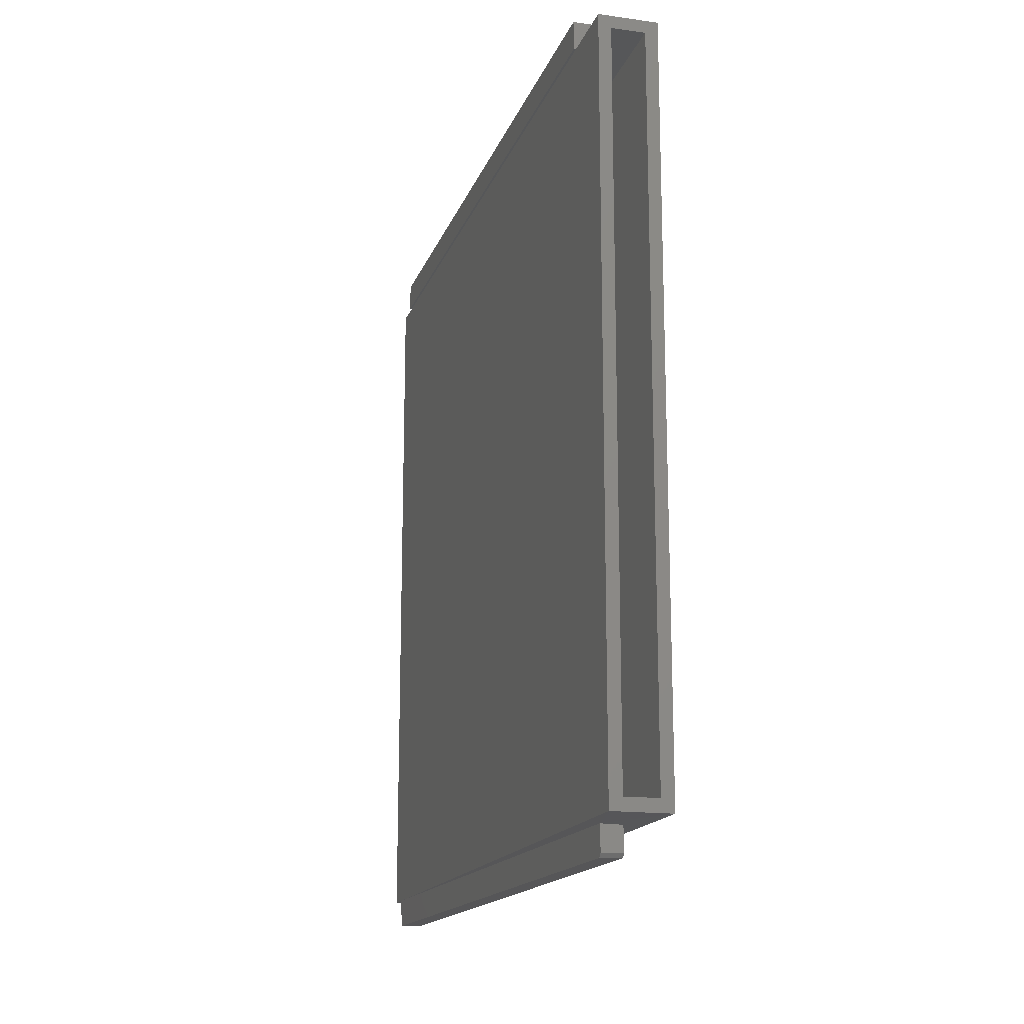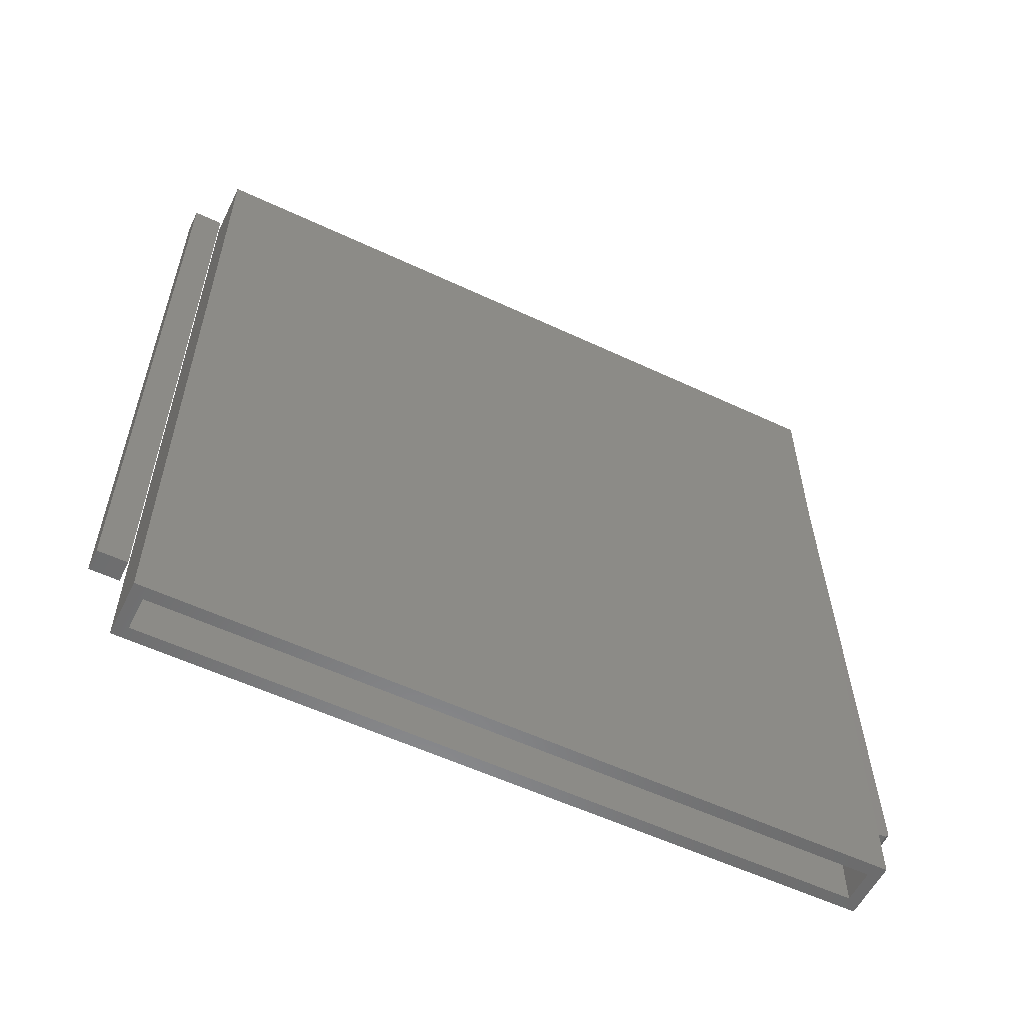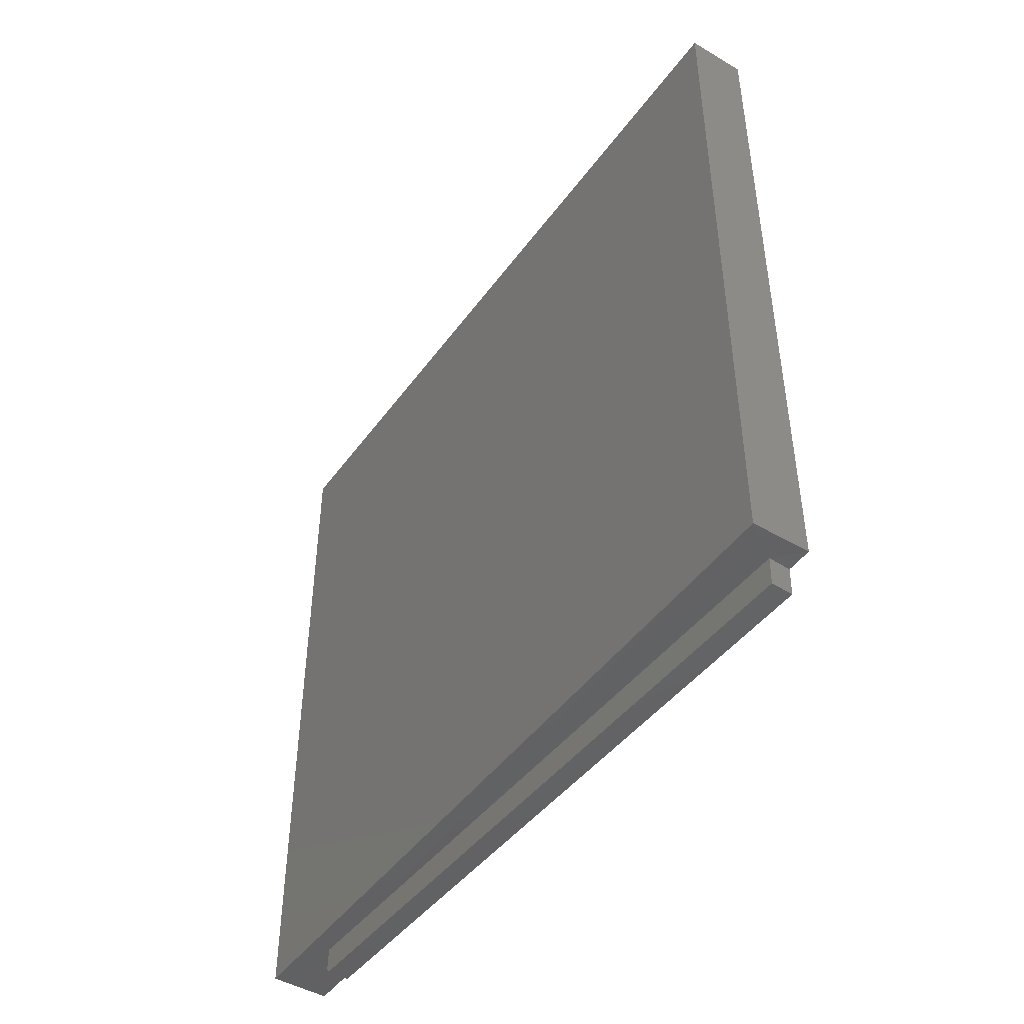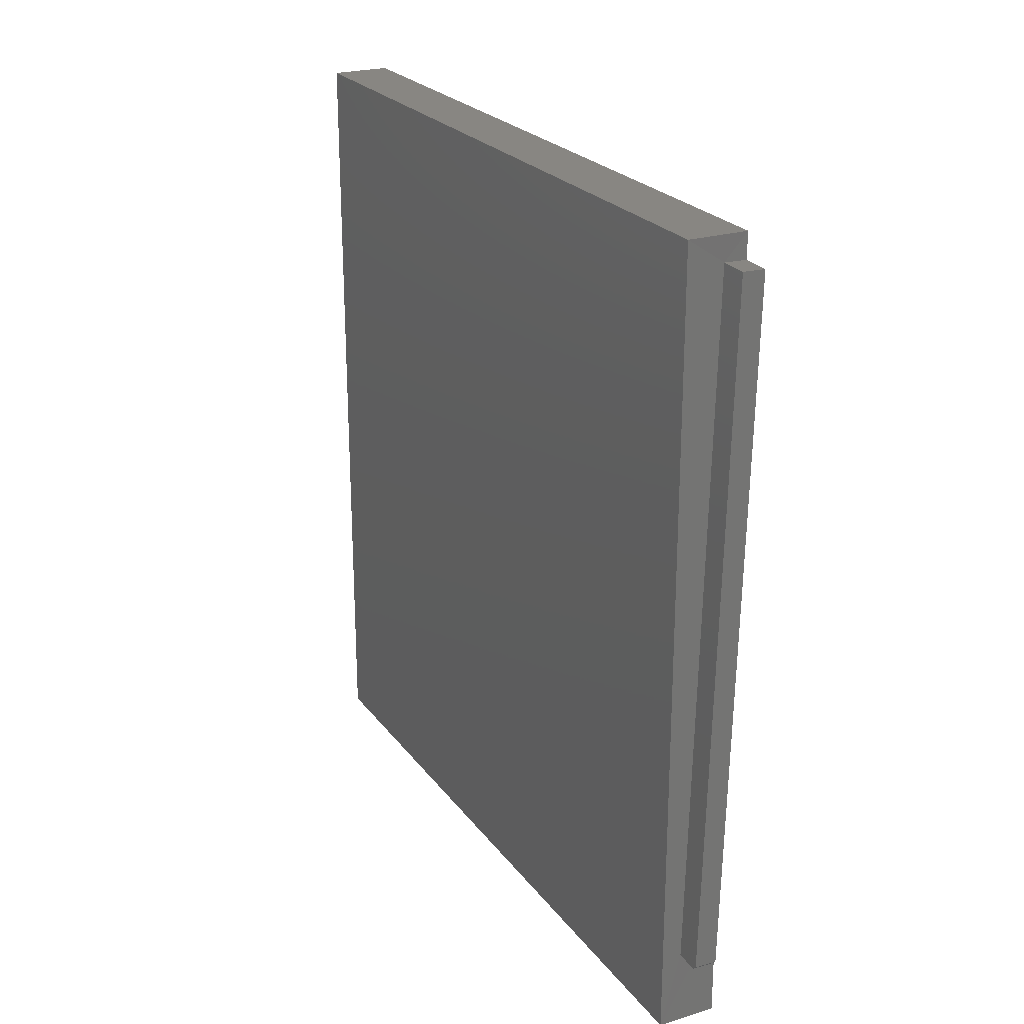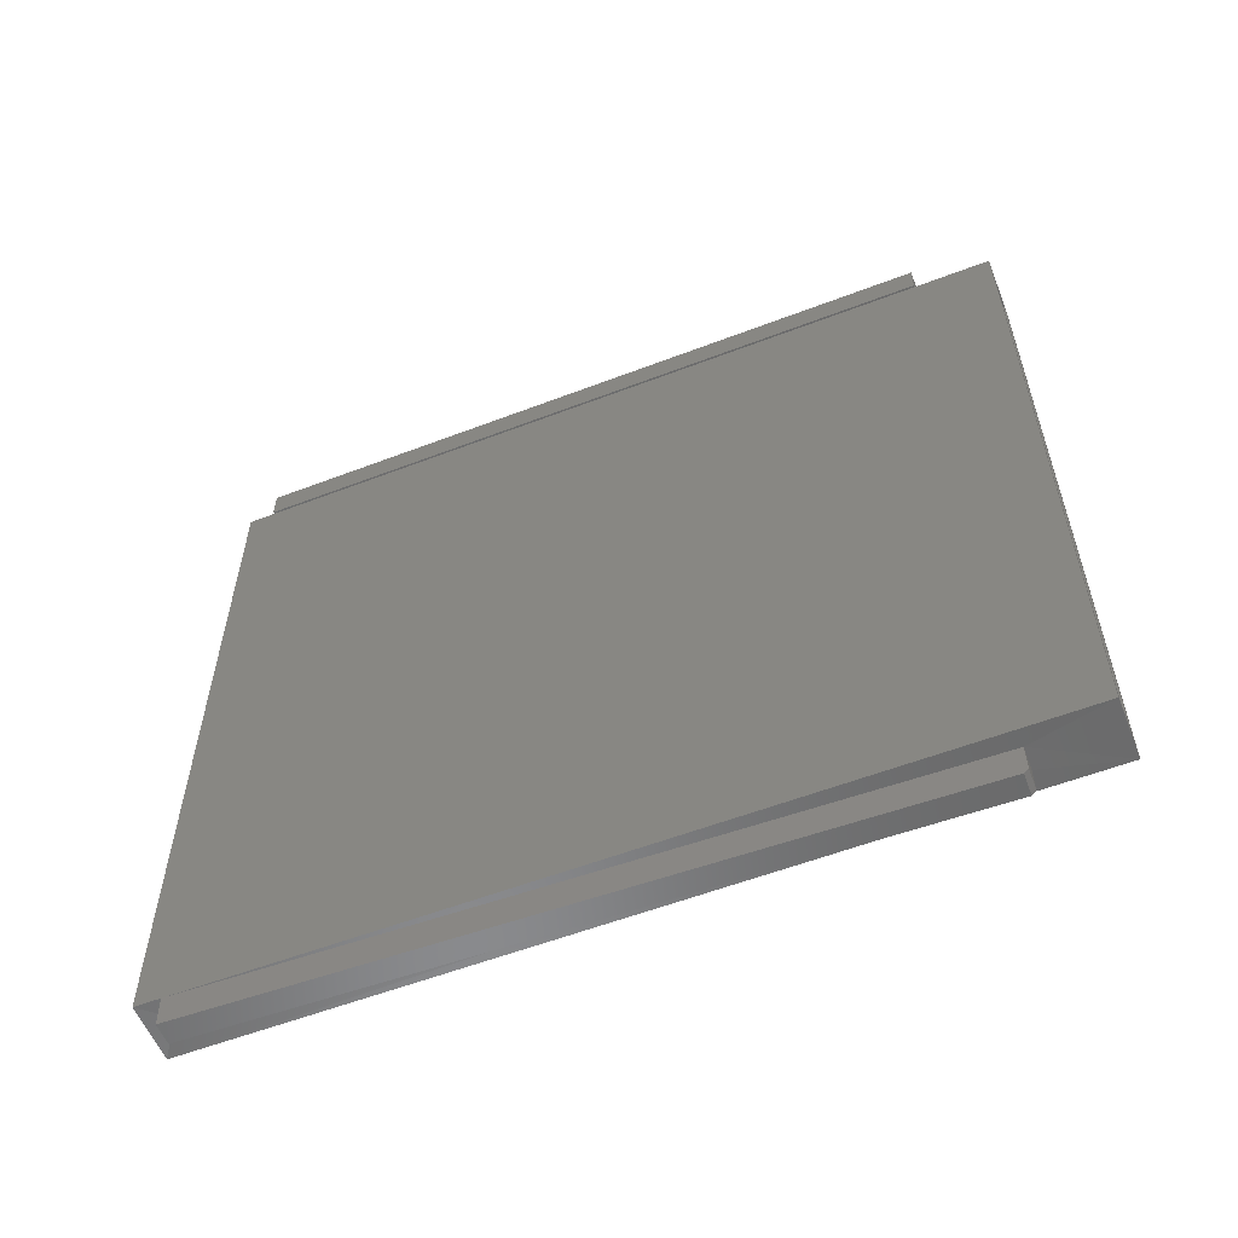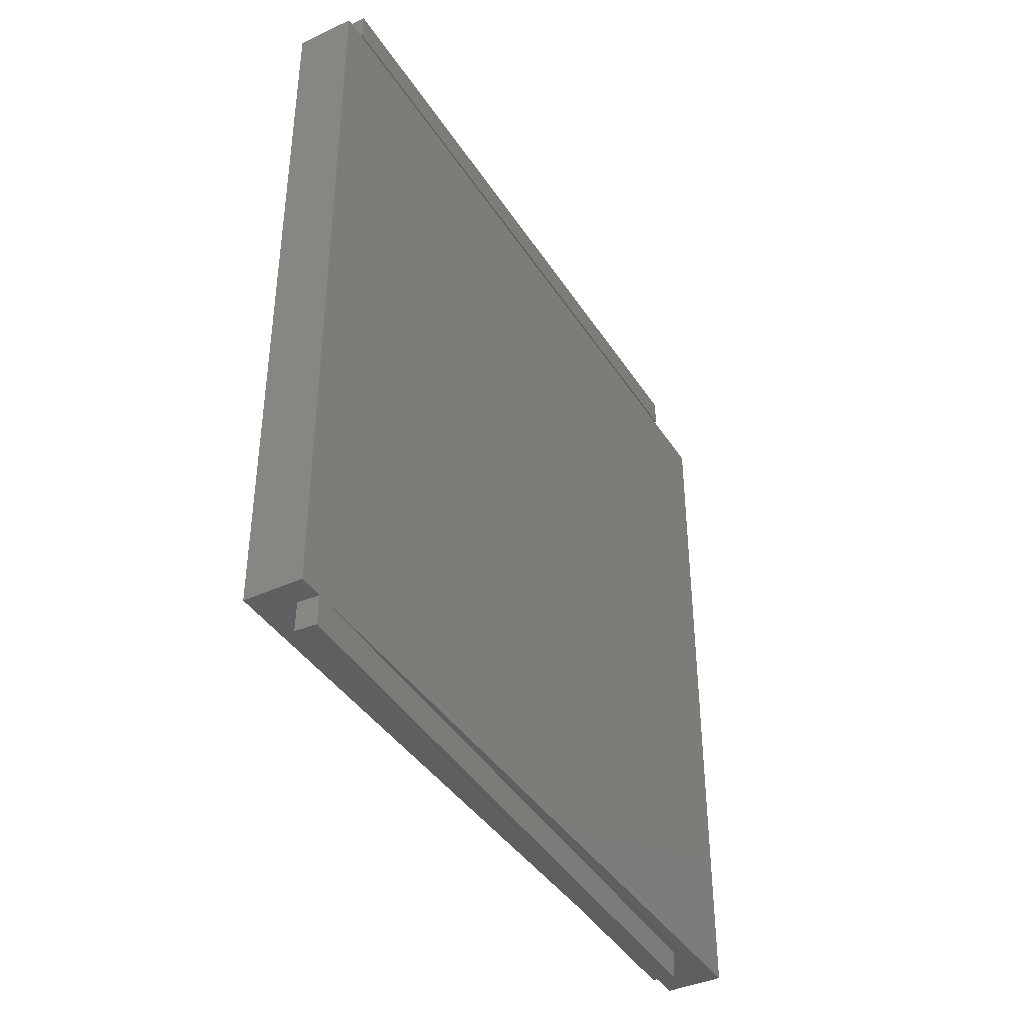
<metadata>
{"format":"stl","ext":"stl","renderer":"f3d","projection":"perspective","resolution":1024,"background":"white","views":[{"elev":-16.4,"azim":-15.9,"up":"+Z"},{"elev":-56.7,"azim":63.9,"up":"+Y"},{"elev":-46.2,"azim":146.1,"up":"+Z"},{"elev":23.7,"azim":152.7,"up":"+Y"},{"elev":-57.2,"azim":-68.3,"up":"+Z"},{"elev":-40.1,"azim":-150.4,"up":"+Z"}]}
</metadata>
<code>
# stl→obj: 34 verts, 60 faces
v -0.05335 0.6875 -0.75
v -0.01266 0.6885 -0.749
v -0.02191 -0.5934 -0.7492
v 0.01877 -0.5924 -0.7482
v -0.05469 0.6875 -0.6953
v -0.02306 -0.6012 -0.6945
v -0.02191 -0.6012 -0.7414
v 0.01766 -0.6002 -0.6953
v 0.01877 -0.6002 -0.7404
v -0.014 0.6885 -0.6943
v -0.05469 0.7344 -0.6953
v -0.05469 0.7344 0.688
v -0.05469 -0.7422 -0.6953
v -0.05469 -0.7422 0.688
v 0.05469 0.7344 -0.6953
v 0.05469 -0.7422 -0.6953
v -0.05469 -0.6016 0.75
v -0.01398 -0.6016 0.75
v -0.05469 0.6875 0.75
v -0.01398 0.6875 0.75
v -0.05469 -0.6016 0.6953
v -0.05469 0.6875 0.6953
v -0.01398 -0.6016 0.6953
v -0.01398 0.6875 0.6953
v 0.03125 -0.7422 -0.6719
v -0.03125 -0.7422 -0.6719
v -0.03125 -0.7422 0.6646
v 0.05469 -0.7422 0.688
v 0.03125 -0.7422 0.6646
v 0.03125 0.7109 -0.6719
v -0.03125 0.7109 -0.6719
v 0.03125 0.7109 0.6646
v -0.03125 0.7109 0.6646
v 0.05469 0.7344 0.688
f 1 2 3
f 3 2 4
f 5 1 6
f 6 1 3
f 6 3 7
f 8 6 9
f 9 6 7
f 2 10 4
f 4 10 8
f 4 8 9
f 4 9 3
f 3 9 7
f 11 5 12
f 12 5 13
f 12 13 14
f 5 11 10
f 10 11 15
f 10 15 8
f 8 15 16
f 8 16 6
f 6 16 13
f 6 13 5
f 5 10 1
f 1 10 2
f 17 18 19
f 19 18 20
f 21 22 23
f 23 22 24
f 19 22 17
f 17 22 21
f 24 22 20
f 20 22 19
f 18 23 20
f 20 23 24
f 21 23 17
f 17 23 18
f 16 25 13
f 13 25 26
f 13 26 14
f 14 26 27
f 14 27 28
f 28 27 29
f 28 29 16
f 16 29 25
f 25 30 26
f 26 30 31
f 32 29 33
f 33 29 27
f 27 26 33
f 33 26 31
f 29 32 25
f 25 32 30
f 30 32 31
f 31 32 33
f 16 15 28
f 28 15 34
f 34 12 28
f 28 12 14
f 15 11 34
f 34 11 12

</code>
